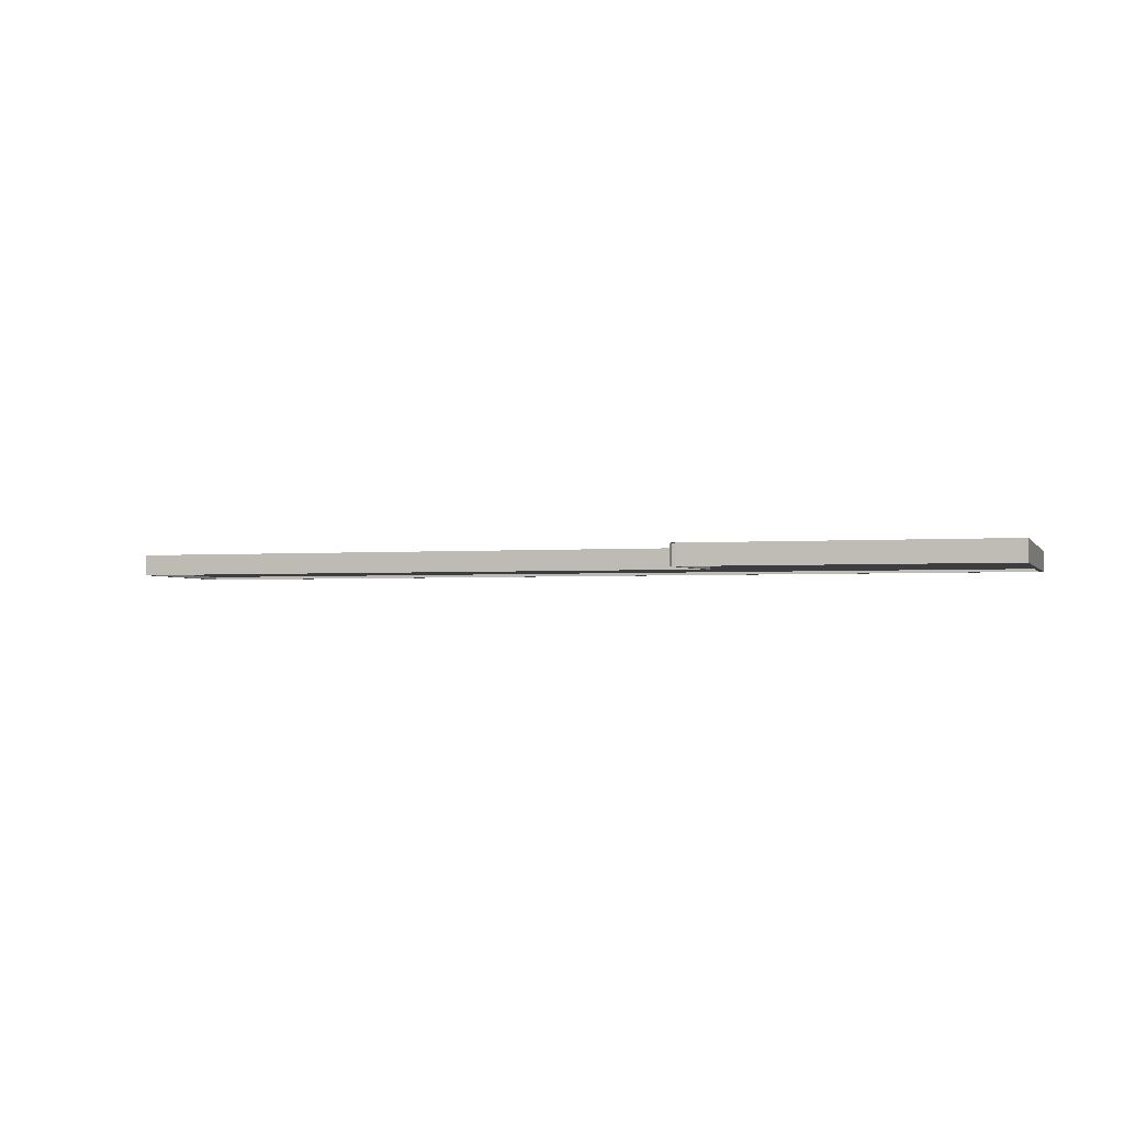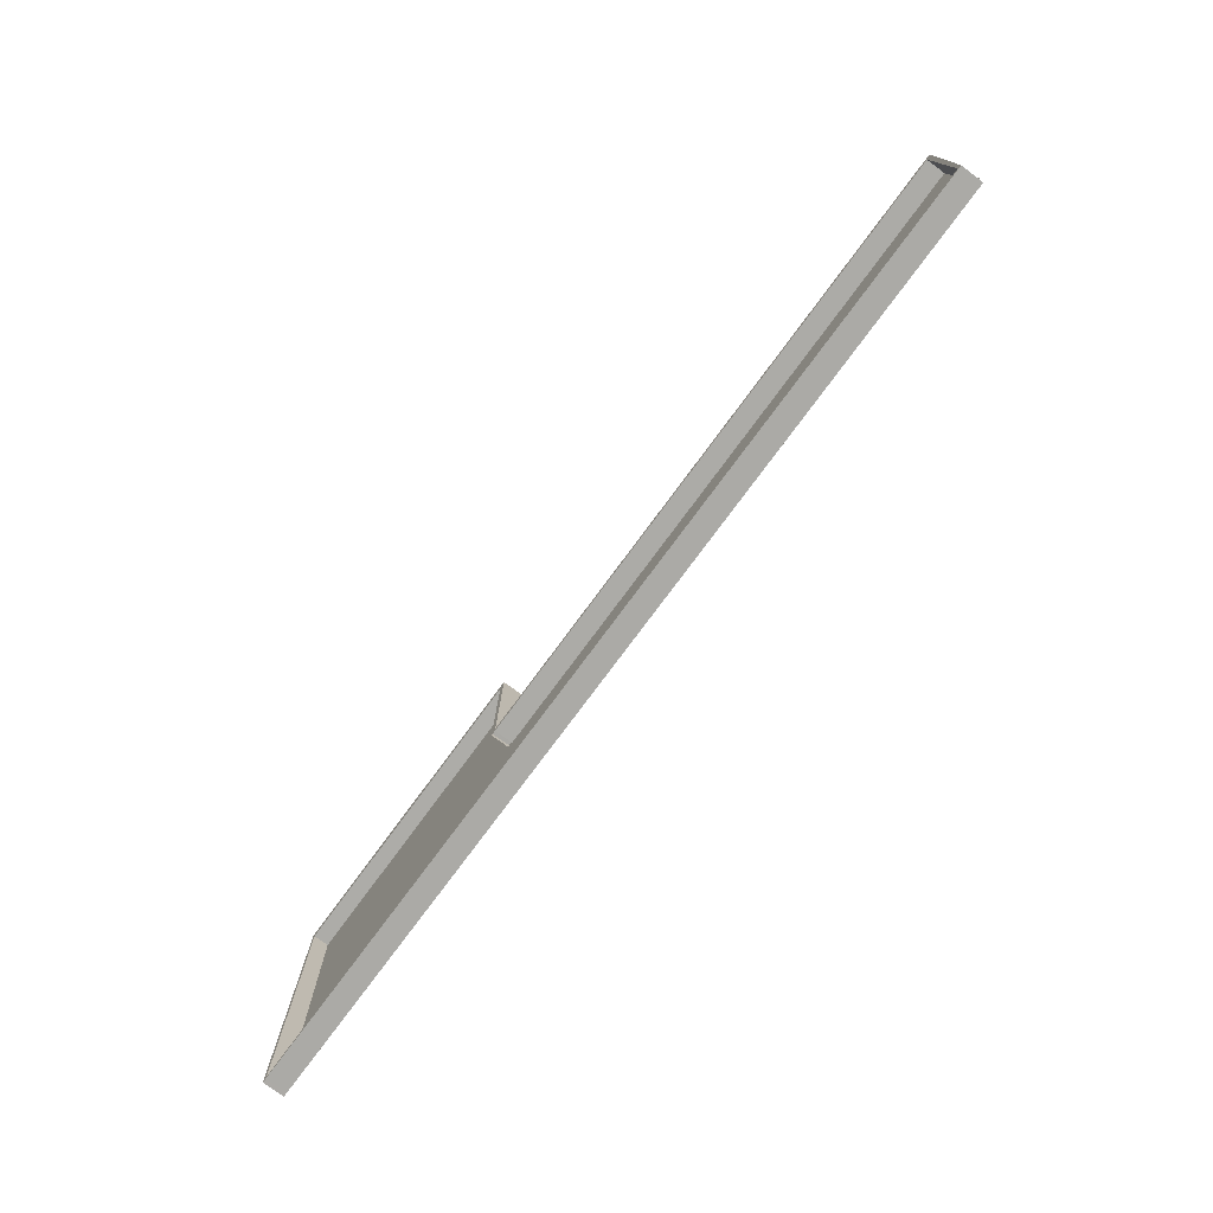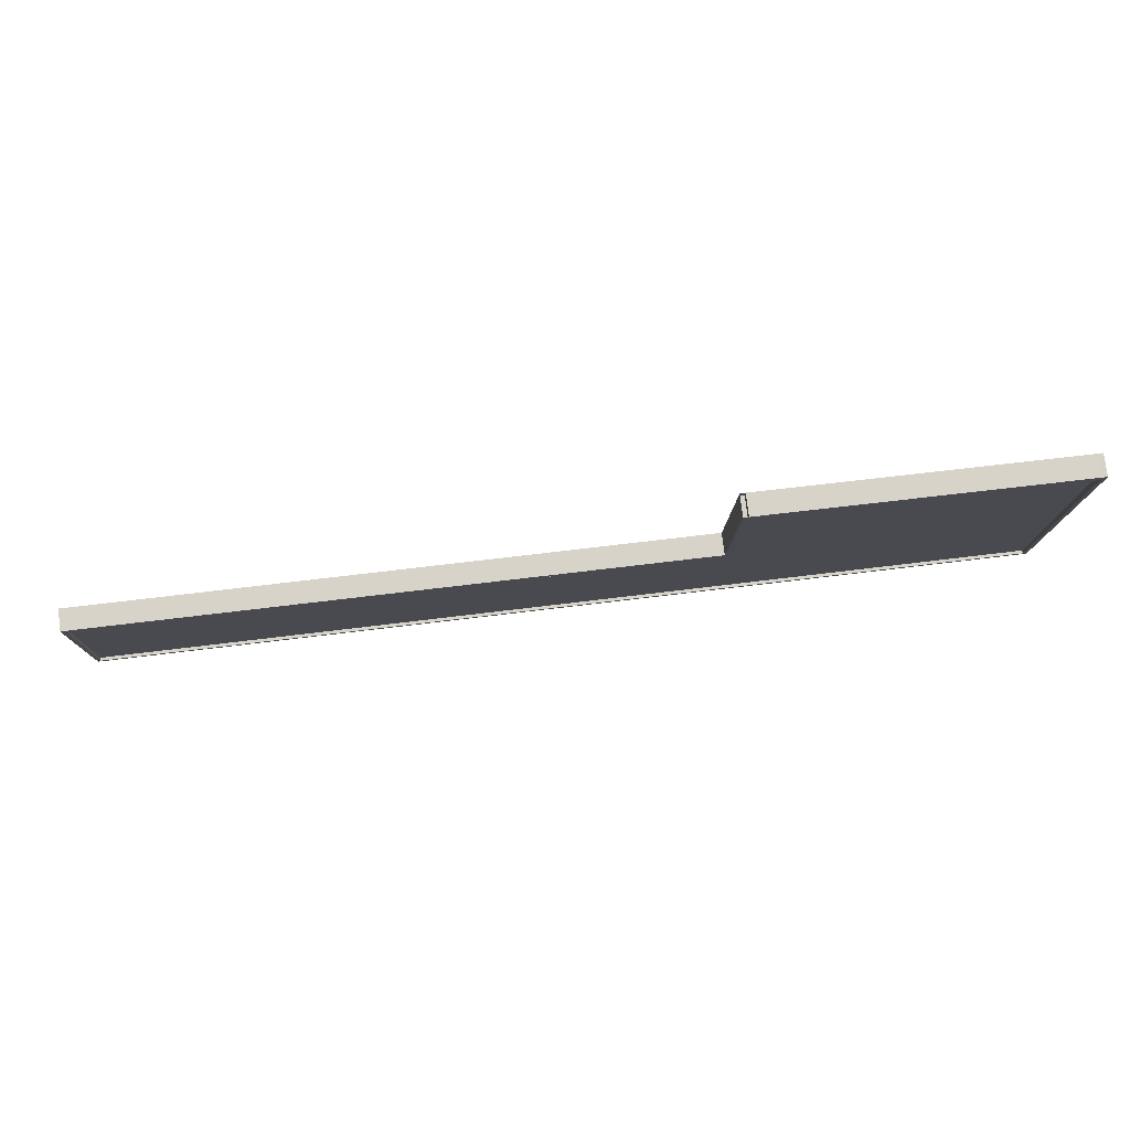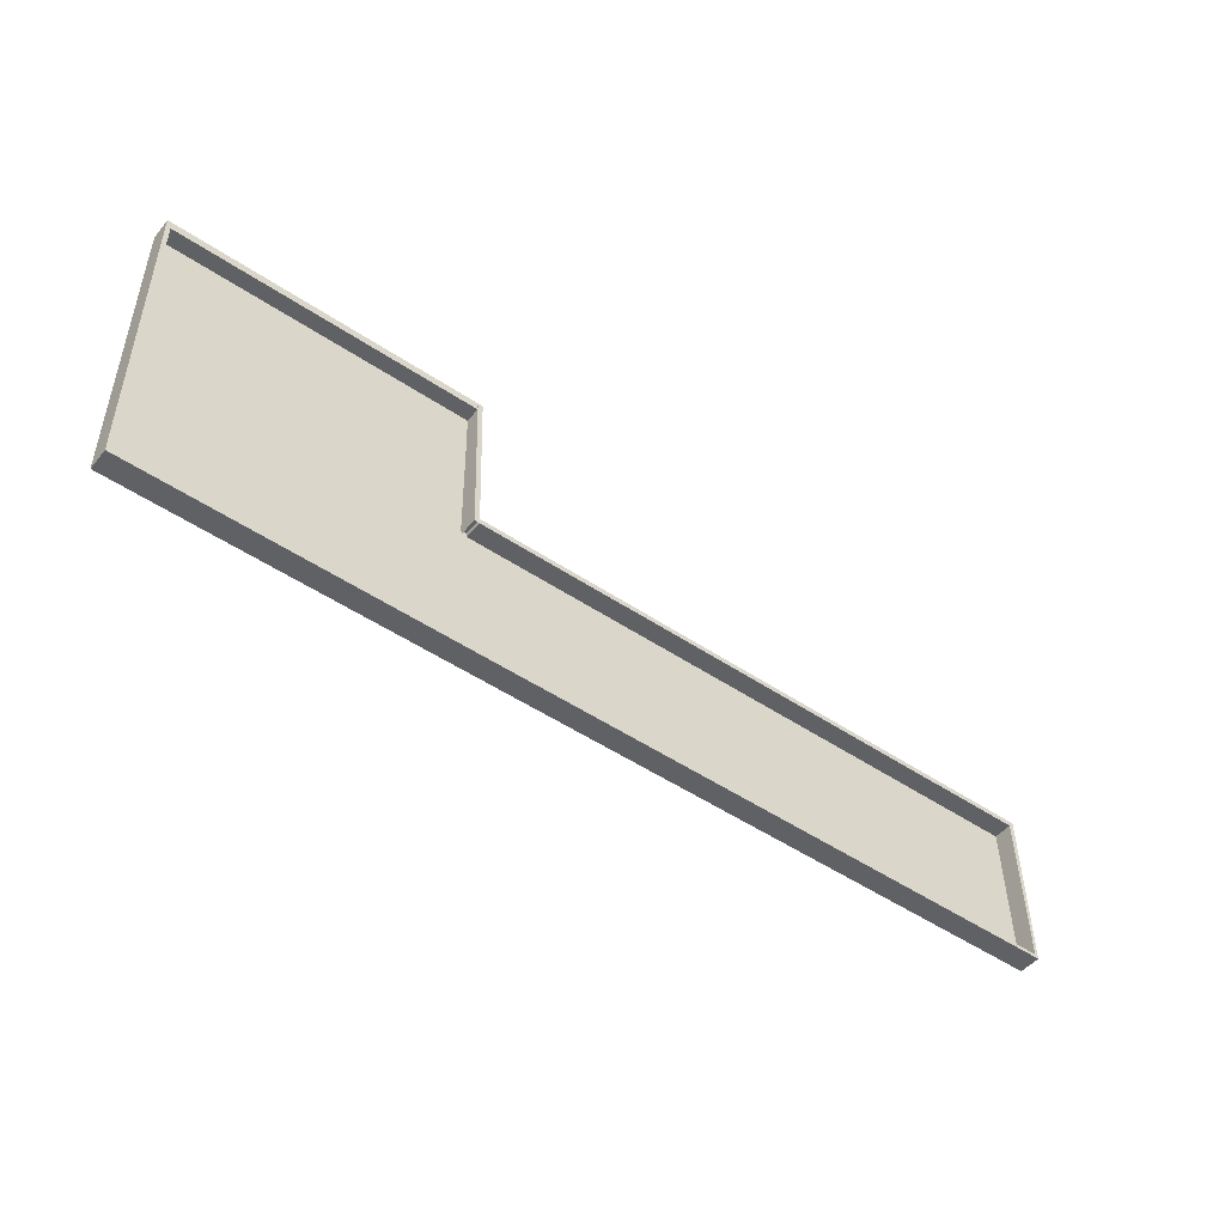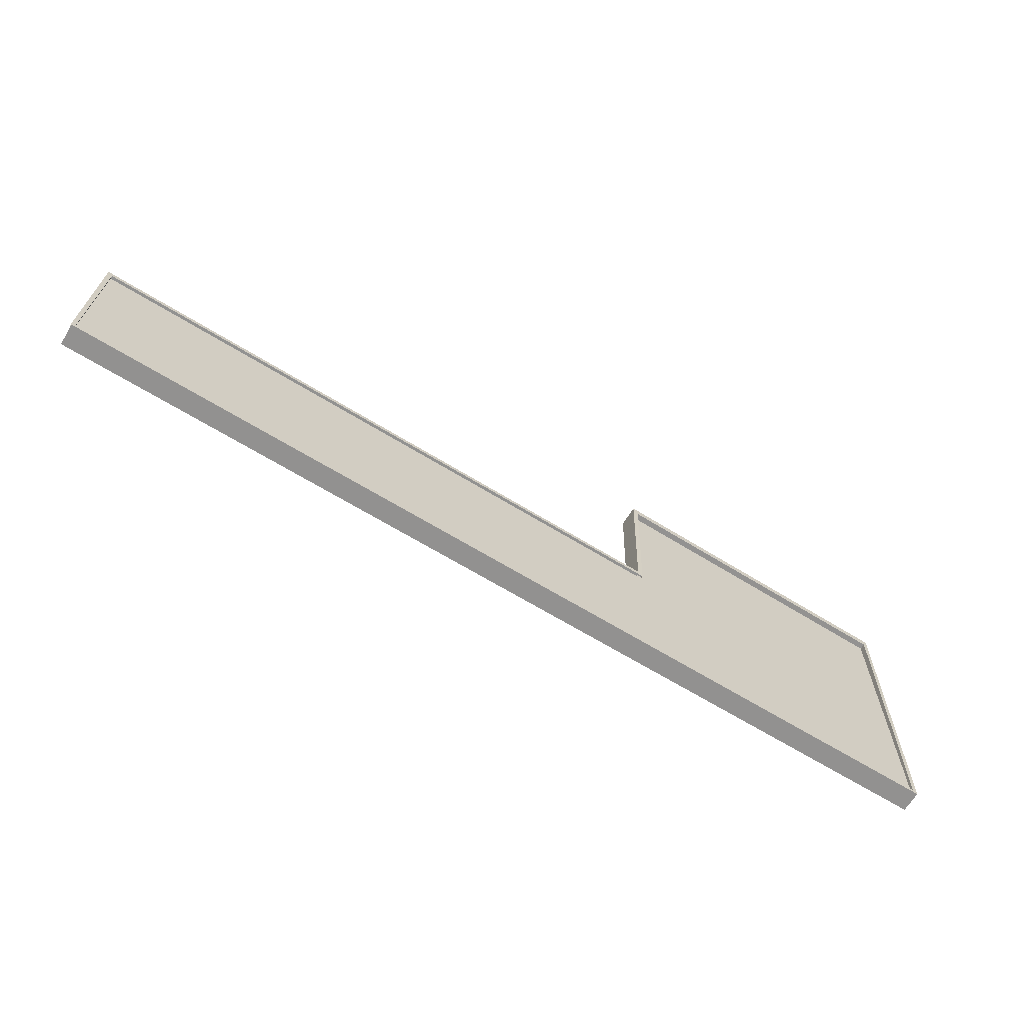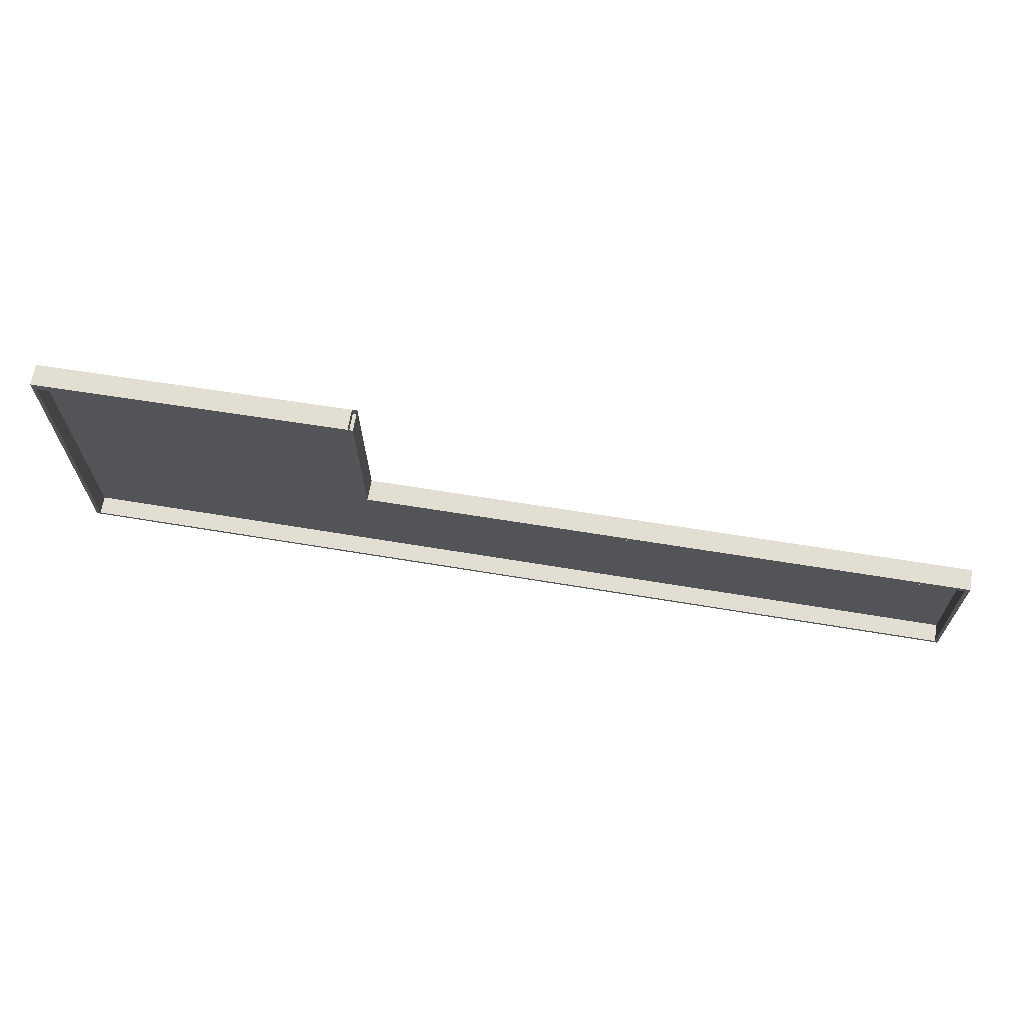
<metadata>
{"format":"obj","ext":"obj","renderer":"f3d","projection":"perspective","resolution":1024,"background":"white","views":[{"elev":-2.4,"azim":16.8,"up":"+Y"},{"elev":-75.3,"azim":-126.4,"up":"+Z"},{"elev":77.7,"azim":-6.9,"up":"+Z"},{"elev":-48.8,"azim":142.3,"up":"+Z"},{"elev":-65.8,"azim":-31.4,"up":"+Z"},{"elev":67.4,"azim":-170.4,"up":"+Z"}]}
</metadata>
<code>
o Plane.047_Plane.196
v -5.811 0.07807 -2.263
v -11.79 0.07807 -2.192
v -5.776 0.07807 0.7161
v -11.75 0.07807 0.7862
v 0.1575 0.07807 -2.327
v -5.819 0.07807 -2.257
v 0.1925 0.07807 0.6513
v -5.784 0.07807 0.7214
v 6.116 0.07807 -2.395
v 0.1394 0.07807 -2.324
v 6.151 0.07807 0.5841
v 0.1744 0.07807 0.6542
v 6.116 0.07807 0.5191
v 0.1394 0.07807 0.5892
v 6.151 0.07807 3.498
v 0.1744 0.07807 3.568
v 0.185 -0.03828 3.722
v 0.185 0.3736 3.722
v 0.185 -0.03828 3.554
v 0.185 0.3736 3.554
v 6.161 -0.03828 3.569
v 6.161 0.3736 3.569
v 6.161 -0.03828 3.4
v 6.161 0.3736 3.4
v 0.08554 -0.03828 3.554
v 0.08554 -0.03828 3.722
v 0.08554 0.3736 3.722
v 0.08554 0.3736 3.554
v 0.1214 0.02151 0.6859
v 0.1214 0.4334 0.6859
v 0.02194 0.02151 0.6859
v 0.02194 0.4334 0.6859
v 0.02061 0.4322 0.5803
v 0.1201 0.4322 0.5803
v 0.02061 0.02032 0.5803
v 0.1201 0.02032 0.5803
v -11.74 0.02151 0.881
v -11.74 0.4334 0.881
v -11.74 0.4322 0.7755
v -11.74 0.02032 0.7755
v -11.65 0.4334 0.8795
v -11.65 0.02151 0.8795
v -11.65 0.02032 0.7739
v -11.65 0.4322 0.7739
v -11.7 0.02032 -2.184
v -11.7 0.4322 -2.184
v -11.77 0.02032 -2.183
v -11.77 0.4322 -2.183
v -11.71 0.4322 -2.251
v -11.71 0.02032 -2.251
v -11.77 0.02032 -2.25
v -11.77 0.4322 -2.25
v 6.056 0.02032 -2.391
v 6.056 0.4322 -2.391
v 6.055 0.4322 -2.458
v 6.055 0.02032 -2.458
v 6.142 0.02032 -2.392
v 6.142 0.4322 -2.392
v 6.141 0.4322 -2.459
v 6.141 0.02032 -2.459
v 6.078 -0.03828 3.4
v 6.078 0.3736 3.4
v 6.078 -0.03828 3.569
v 6.078 0.3736 3.569
g Plane.047_Plane.196_Material.309
f 1 2 4 3
f 5 6 8 7
f 9 10 12 11
f 13 14 16 15
g Plane.047_Plane.196_balkong.004
f 19 17 26 25
f 24 58 54 62
f 23 24 22 21
f 63 64 18 17
f 61 23 21 63
f 62 20 18 64
f 26 27 28 25
f 20 19 25 28
f 34 33 32 30
f 18 20 28 27
f 29 30 32 31
f 42 41 38 37
f 35 36 29 31
f 36 34 30 29
f 17 18 34 36
f 26 17 36 35
f 27 26 35 33
f 18 27 33 34
f 39 40 37 38
f 43 42 37 40
f 41 44 39 38
f 33 35 43 44
f 32 33 44 41
f 35 31 42 43
f 31 32 41 42
f 50 51 52 49
f 45 50 56 53
f 52 51 47 48
f 49 52 48 46
f 51 50 45 47
f 39 44 46 48
f 44 43 45 46
f 39 48 47 40
f 40 47 45 43
f 55 54 58 59
f 49 46 54 55
f 50 49 55 56
f 46 45 53 54
f 60 59 58 57
f 53 56 60 57
f 53 61 62 54
f 56 55 59 60
f 24 62 64 22
f 19 61 63 17
f 21 22 64 63
f 19 20 62 61
f 24 23 57 58
f 53 57 23 61

</code>
